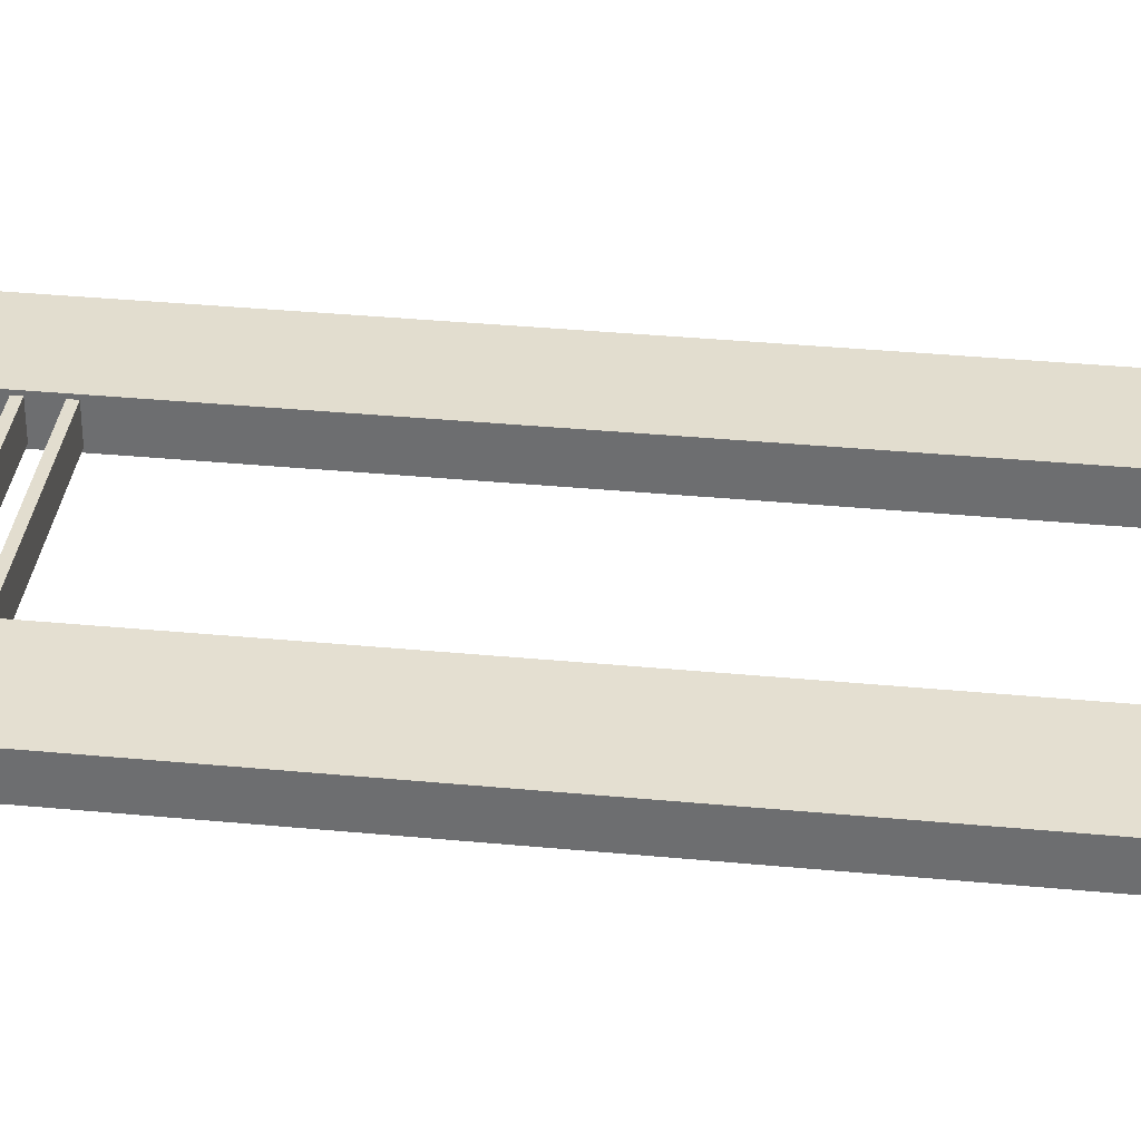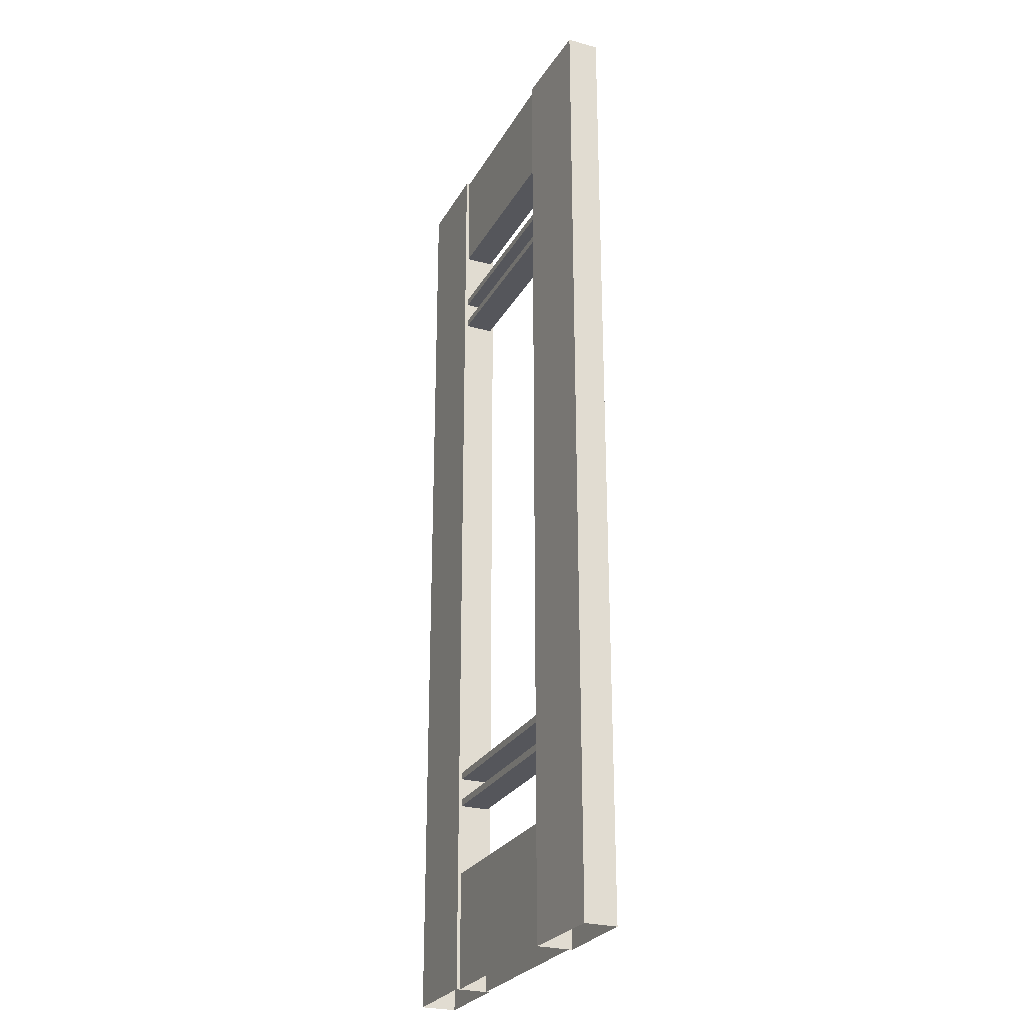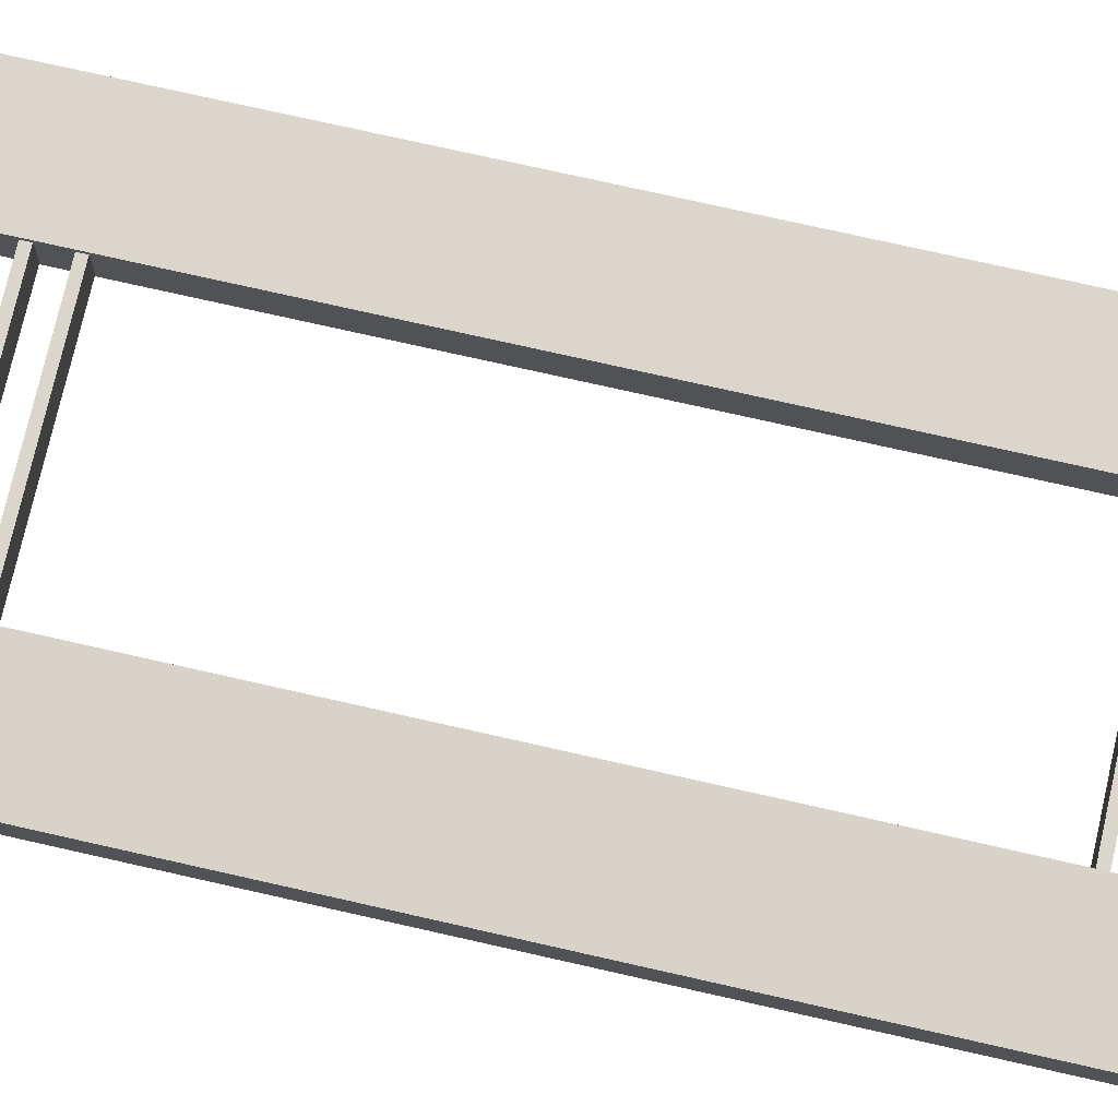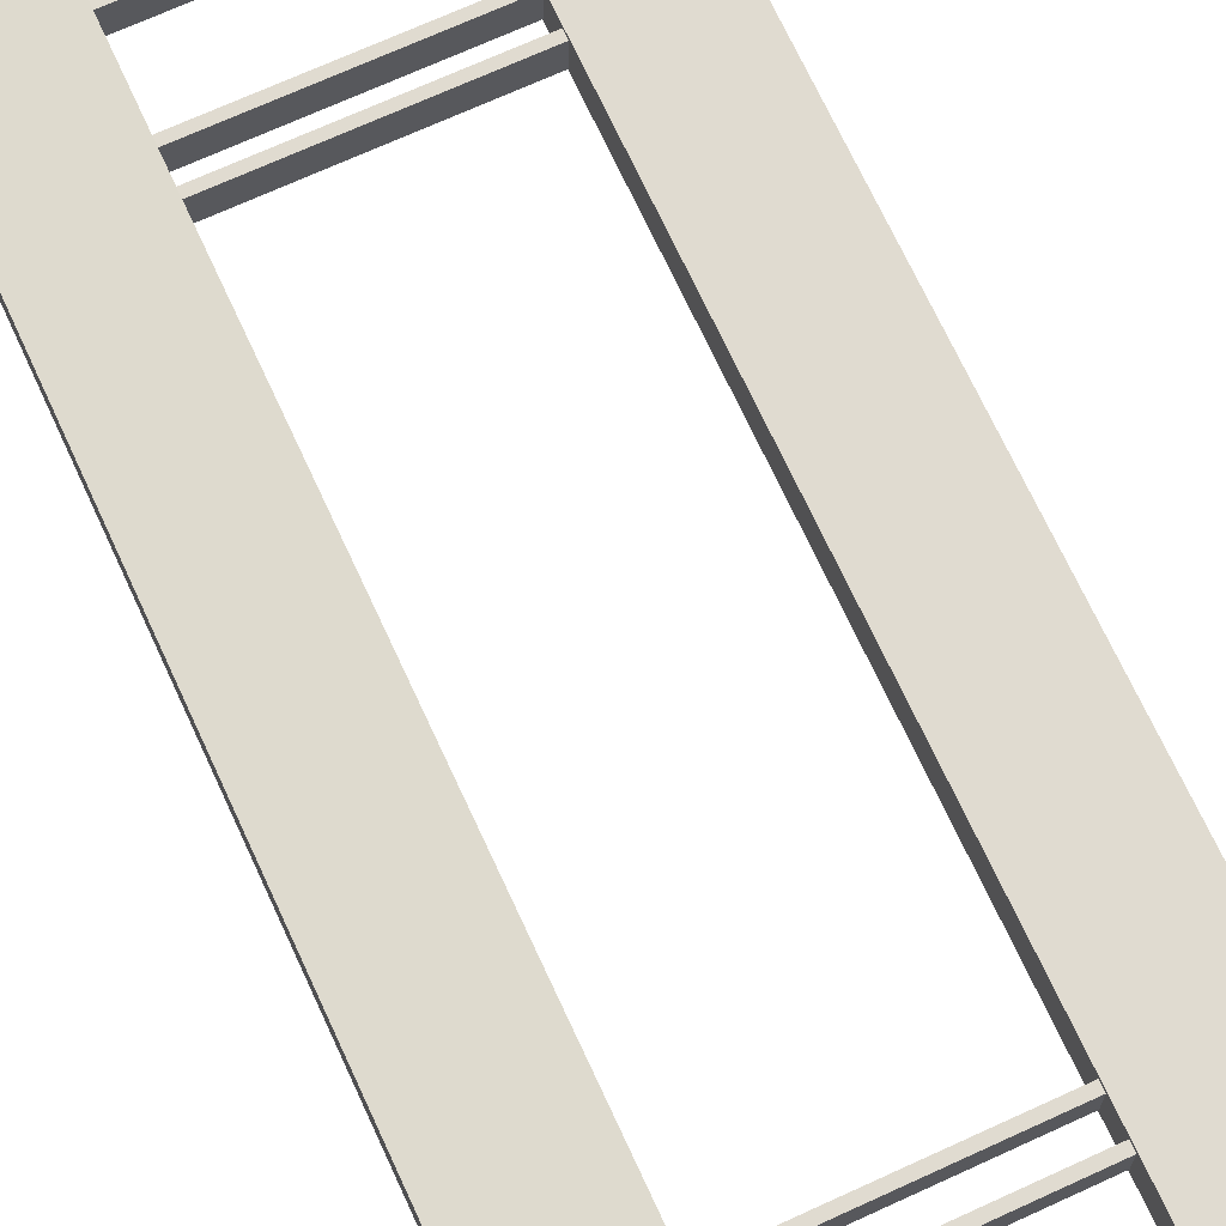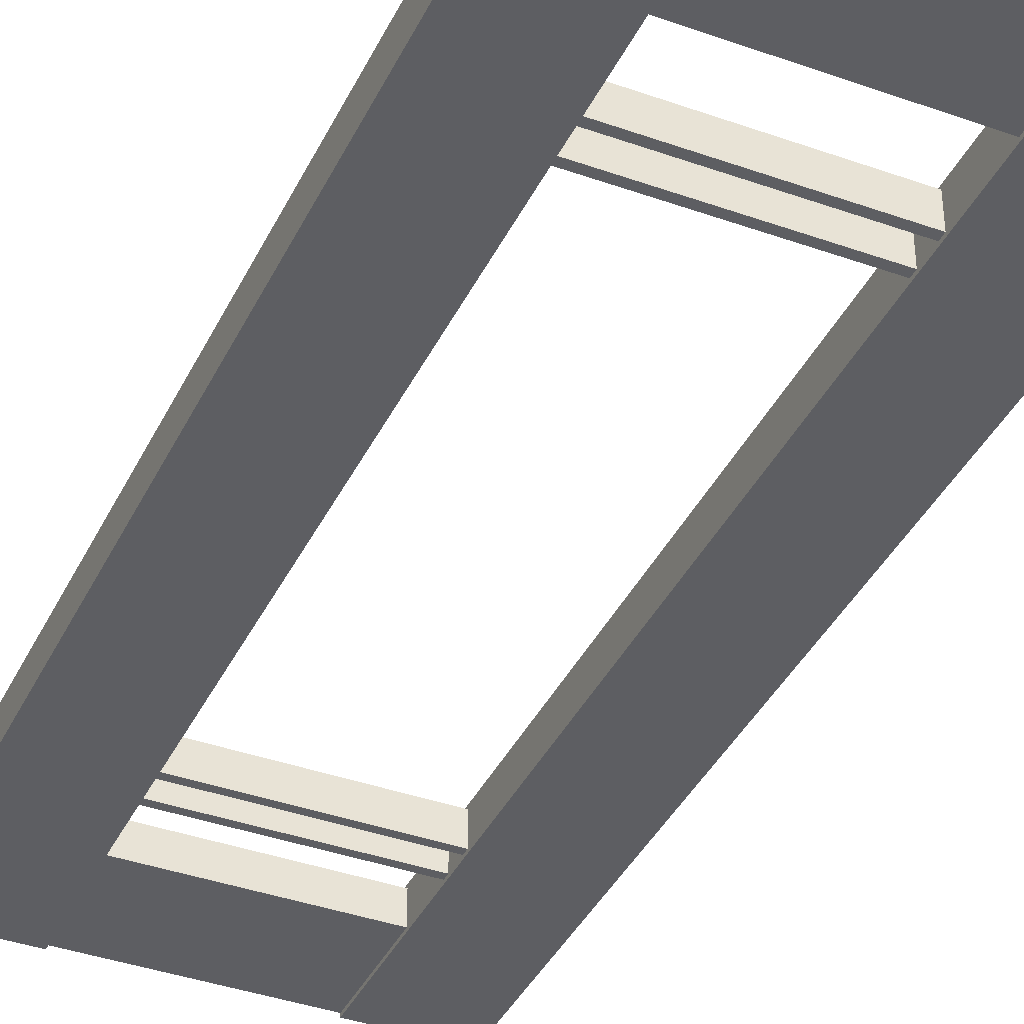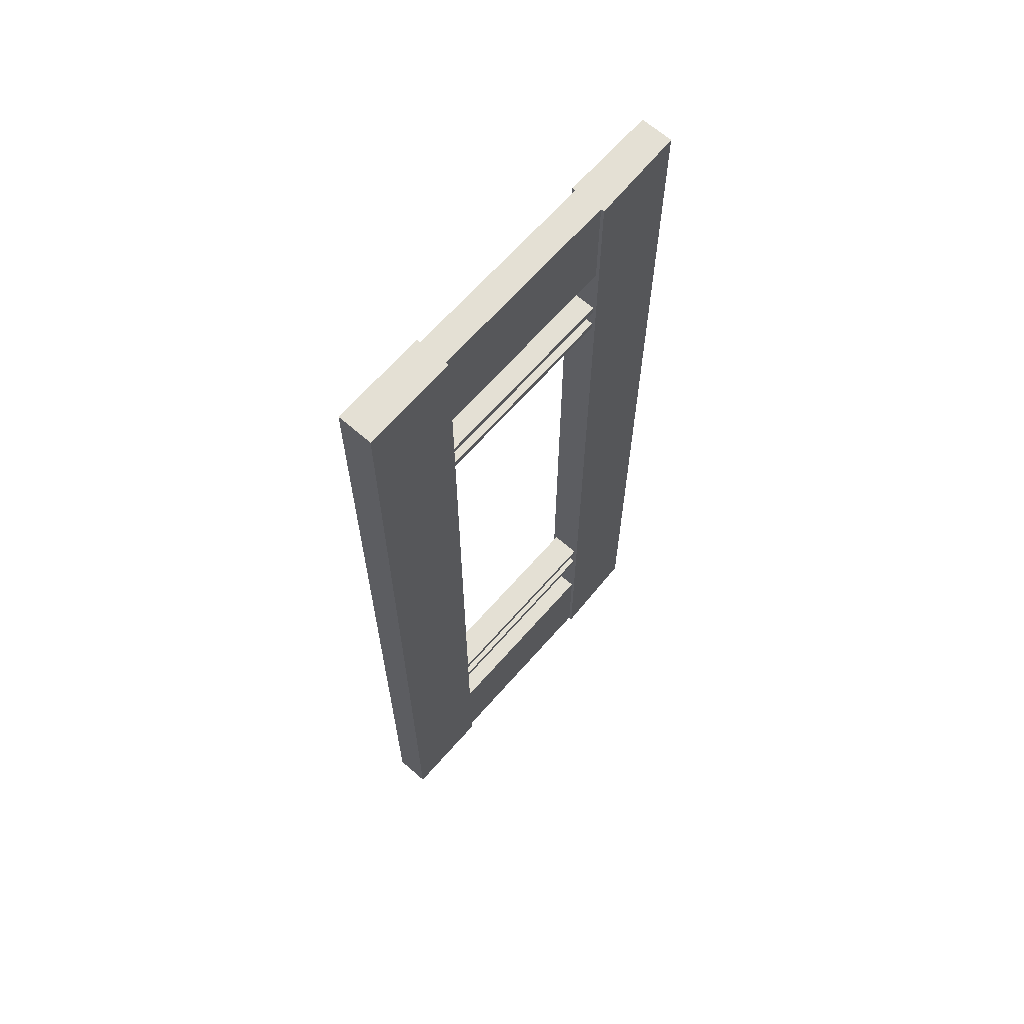
<metadata>
{"format":"obj","ext":"obj","renderer":"f3d","projection":"perspective","resolution":1024,"background":"white","views":[{"elev":34.8,"azim":97.3,"up":"+Z"},{"elev":-26.3,"azim":66.6,"up":"+Y"},{"elev":74.1,"azim":102.8,"up":"+Z"},{"elev":69.8,"azim":155.3,"up":"+Z"},{"elev":-39.2,"azim":-24.0,"up":"+Z"},{"elev":66.1,"azim":-48.7,"up":"+Y"}]}
</metadata>
<code>
v -33.72 67.47 -3.016
v -33.72 65 -3.016
v 33.72 65 -3.016
v 33.72 67.47 -3.016
v 33.72 67.47 -12.85
v 33.72 65 -12.85
v -33.72 65 -12.85
v -33.72 67.47 -12.85
v -33.72 77.47 -3.016
v -33.72 75 -3.016
v 33.72 75 -3.016
v 33.72 77.47 -3.016
v 33.72 77.47 -12.85
v 33.72 75 -12.85
v -33.72 75 -12.85
v -33.72 77.47 -12.85
v -33.72 268.5 -3.016
v -33.72 266 -3.016
v 33.72 266 -3.016
v 33.72 268.5 -3.016
v 33.72 268.5 -12.85
v 33.72 266 -12.85
v -33.72 266 -12.85
v -33.72 268.5 -12.85
v -33.72 278.5 -3.016
v -33.72 276 -3.016
v 33.72 276 -3.016
v 33.72 278.5 -3.016
v 33.72 278.5 -12.85
v 33.72 276 -12.85
v -33.72 276 -12.85
v -33.72 278.5 -12.85
v -33.72 298.3 -3.016
v -33.72 335.7 -3.016
v 33.72 335.7 -3.016
v 33.72 298.3 -3.016
v -33.72 298.3 -12.85
v -33.72 335.7 -12.85
v 33.72 335.7 -12.85
v 33.72 298.3 -12.85
v -33.72 40.46 -3.016
v -33.72 0 -3.016
v 33.72 0 -3.016
v 33.72 40.46 -3.016
v -33.72 0 -12.85
v -33.72 40.46 -12.85
v 33.72 40.46 -12.85
v 33.72 0 -12.85
v -65.9 0 -1.859
v 65.9 0 -3.016
v -65.9 335.7 -1.859
v 65.9 335.7 -3.016
v -65.9 152.8 -1.859
v 65.9 152.8 -3.016
v -65.9 251.8 -1.859
v 65.9 251.8 -3.016
v -33.72 4e-06 -1.859
v -33.72 152.8 -1.859
v -33.72 251.8 -1.859
v -33.72 335.7 -1.859
v 33.72 335.7 -1.859
v 33.72 251.8 -1.859
v 33.72 152.8 -1.859
v 33.72 4e-06 -1.859
v -33.72 50.68 -1.859
v -65.9 50.68 -1.859
v 65.9 50.68 -3.016
v 33.72 50.68 -1.859
v -65.9 251.8 -14
v -33.72 251.8 -14
v -65.9 335.7 -14
v -33.72 335.7 -14
v 65.9 251.8 -14
v 33.72 251.8 -14
v 33.72 335.7 -14
v 65.9 335.7 -14
v -65.9 0 -14
v -65.9 50.68 -14
v -33.72 4e-06 -14
v -33.72 50.68 -14
v 33.72 4e-06 -14
v 65.9 0 -14
v 65.9 50.68 -14
v 33.72 50.68 -14
v -65.9 152.8 -14
v -33.72 152.8 -14
v 33.72 152.8 -14
v 65.9 152.8 -14
f 1 2 3 4
f 5 6 7 8
f 5 8 1 4
f 9 10 11 12
f 13 14 15 16
f 13 16 9 12
f 17 18 19 20
f 21 22 23 24
f 21 24 17 20
f 25 26 27 28
f 29 30 31 32
f 29 32 25 28
f 34 35 39 38
f 37 40 36 33
f 34 33 36 35
f 38 39 40 37
f 41 42 43 44
f 47 48 45 46
f 47 46 41 44
f 55 59 60 51
f 51 60 72 71
f 62 56 52 61
f 75 61 52 76
f 77 49 66 78
f 49 57 65 66
f 64 50 67 68
f 67 50 82 83
f 69 85 53 55
f 55 53 58 59
f 63 54 56 62
f 56 54 88 73
f 66 53 85 78
f 88 54 67 83
f 80 86 58 65
f 74 87 63 62
f 55 51 71 69
f 73 76 52 56
f 75 74 62 61
f 66 65 58 53
f 68 67 54 63
f 77 78 80 79
f 81 84 83 82
f 86 85 69 70
f 73 88 87 74
f 87 88 83 84
f 85 86 80 78
f 69 71 72 70
f 75 76 73 74
f 86 70 59 58
f 70 72 60 59
f 65 57 79 80
f 64 68 84 81
f 87 84 68 63
f 3 2 7 6
f 11 10 15 14
f 19 18 23 22
f 27 26 31 30

</code>
